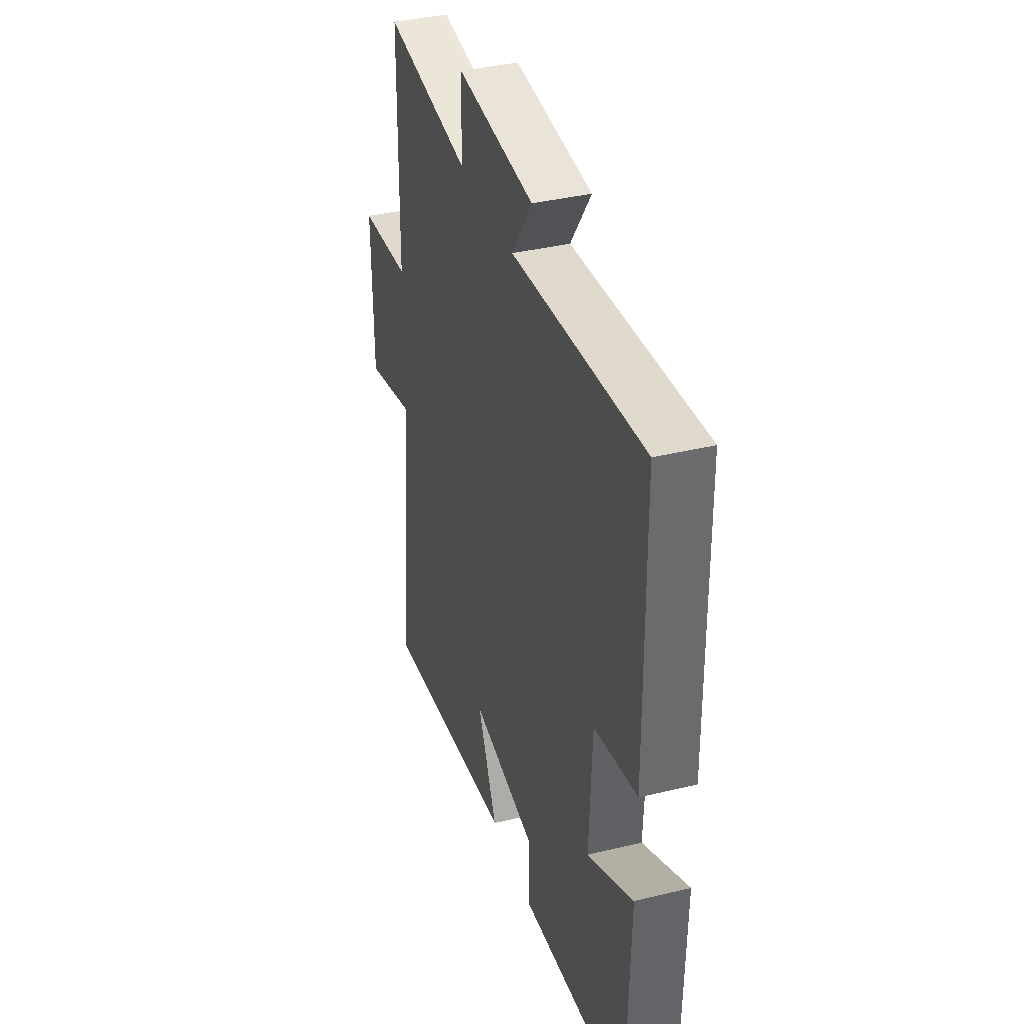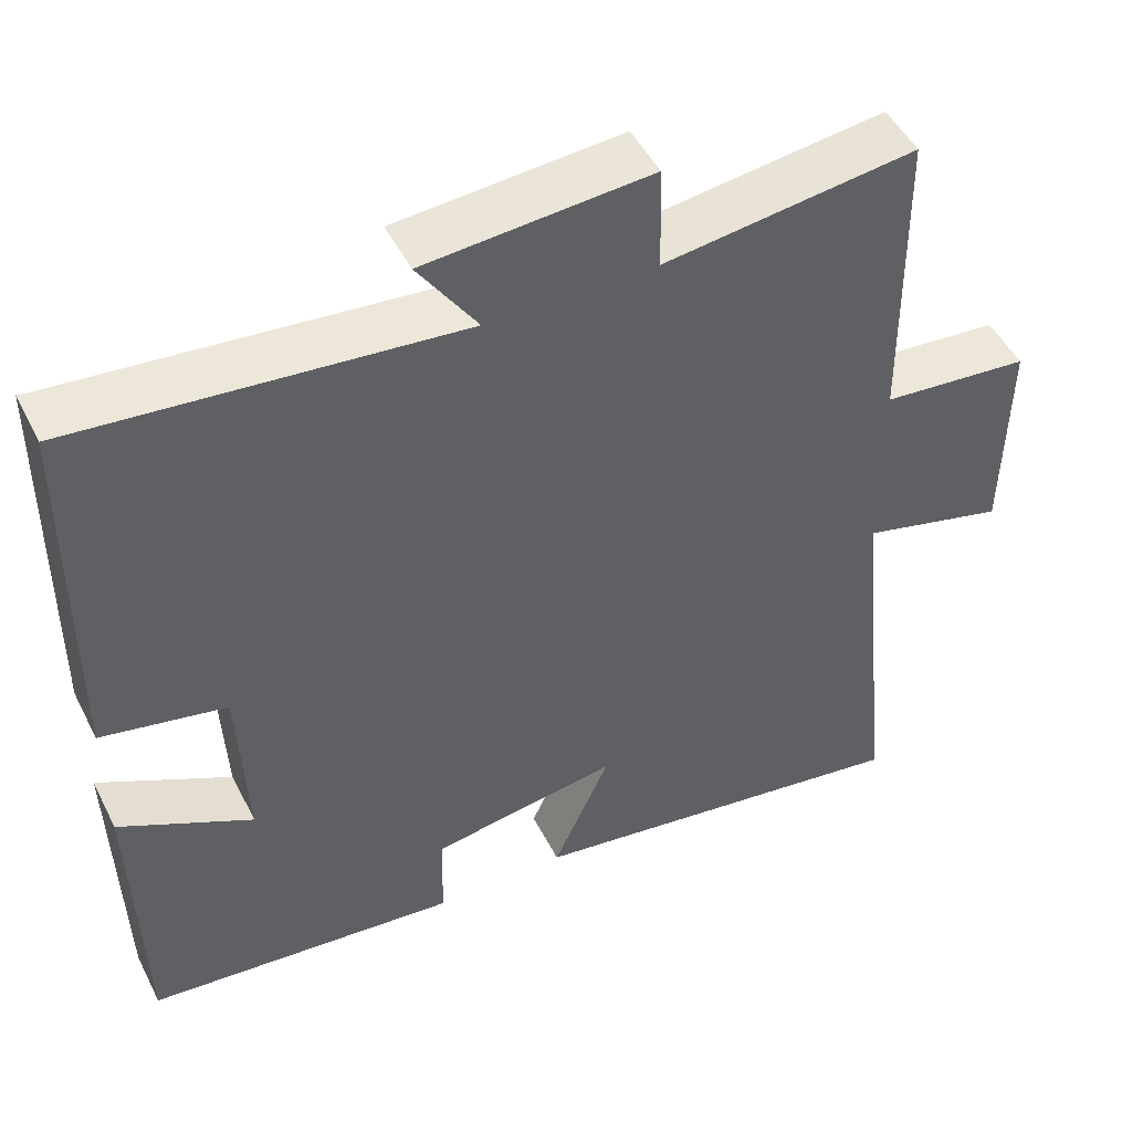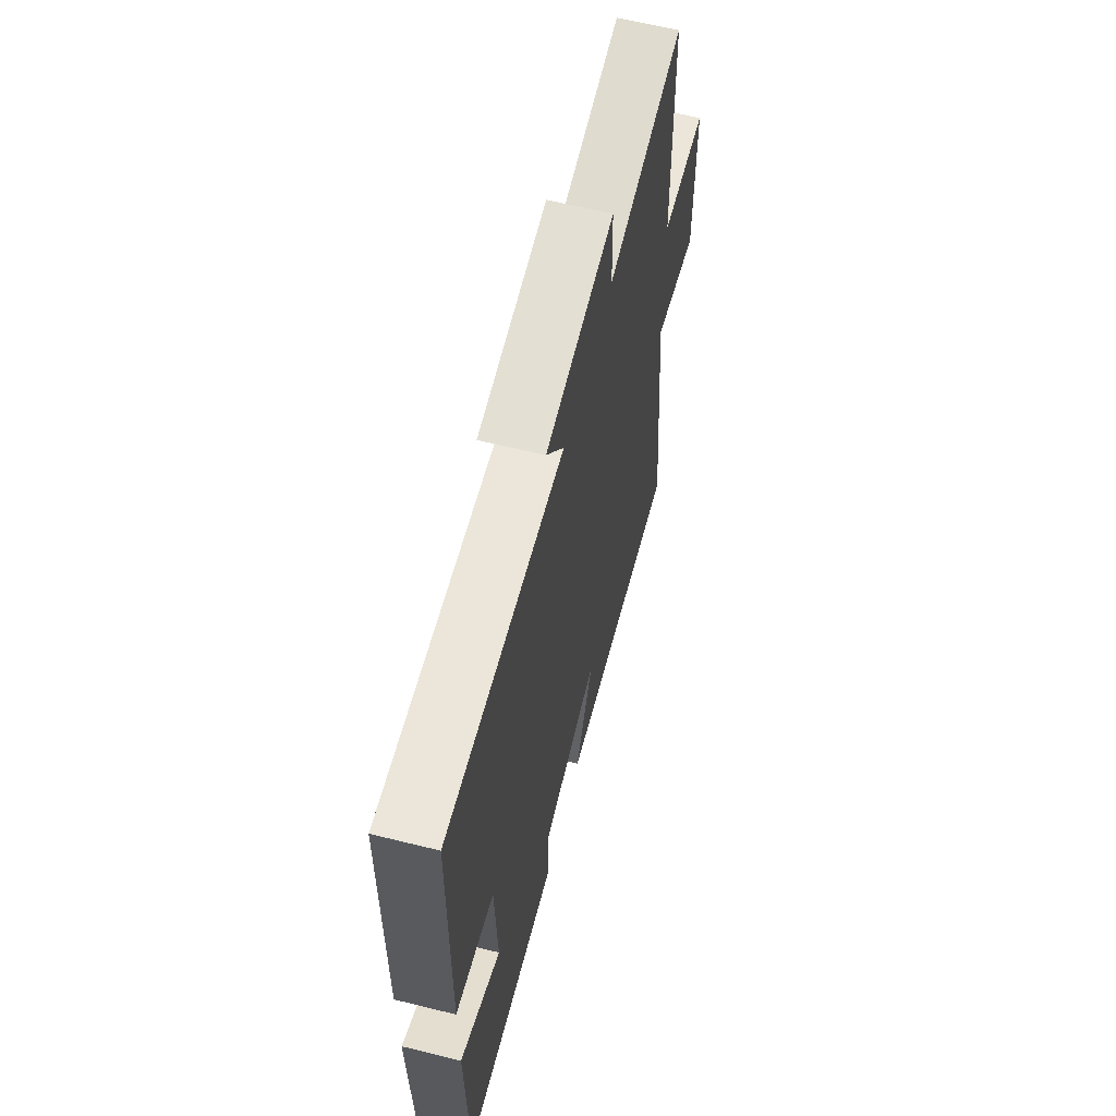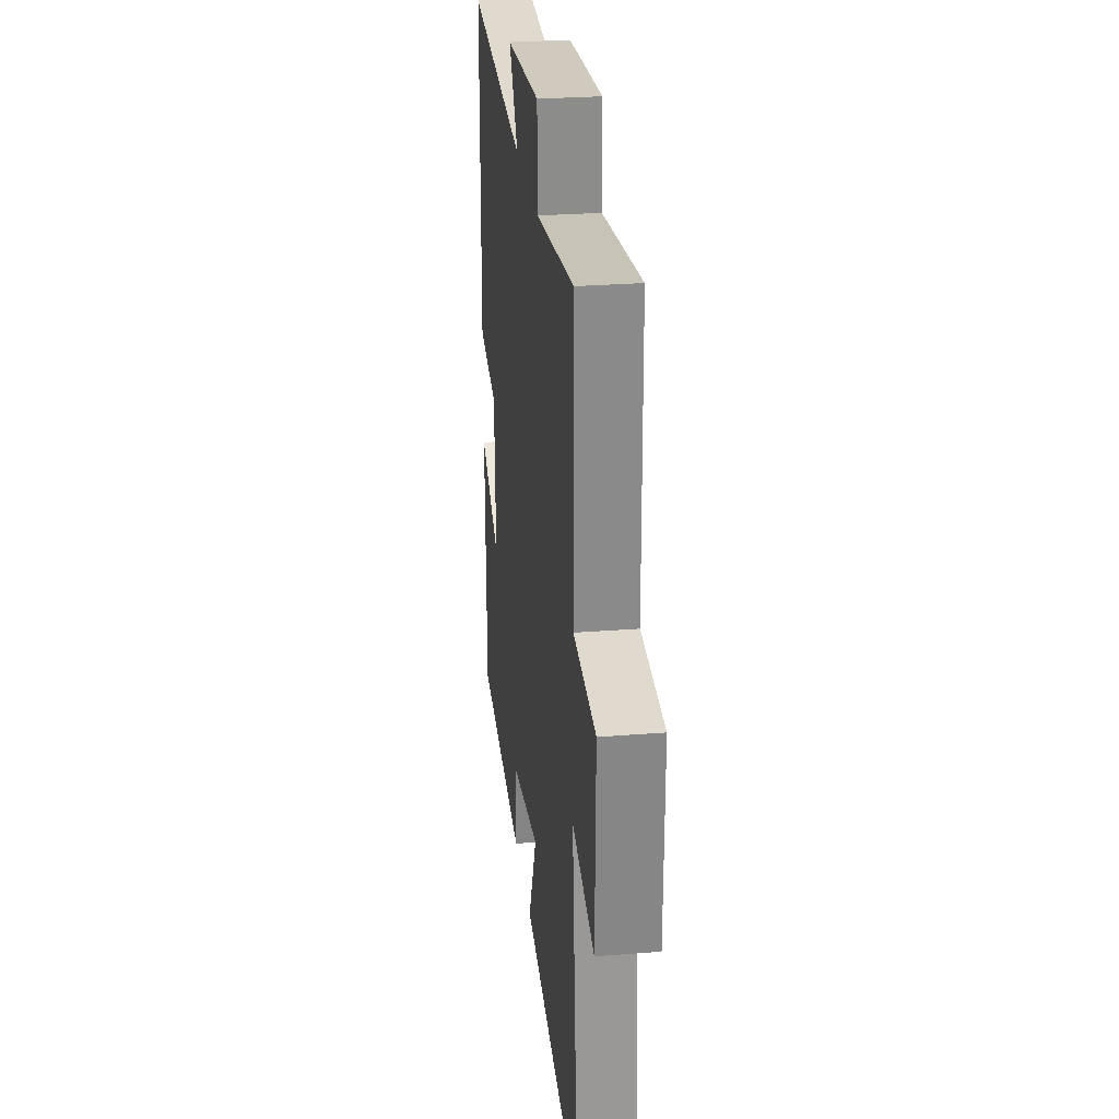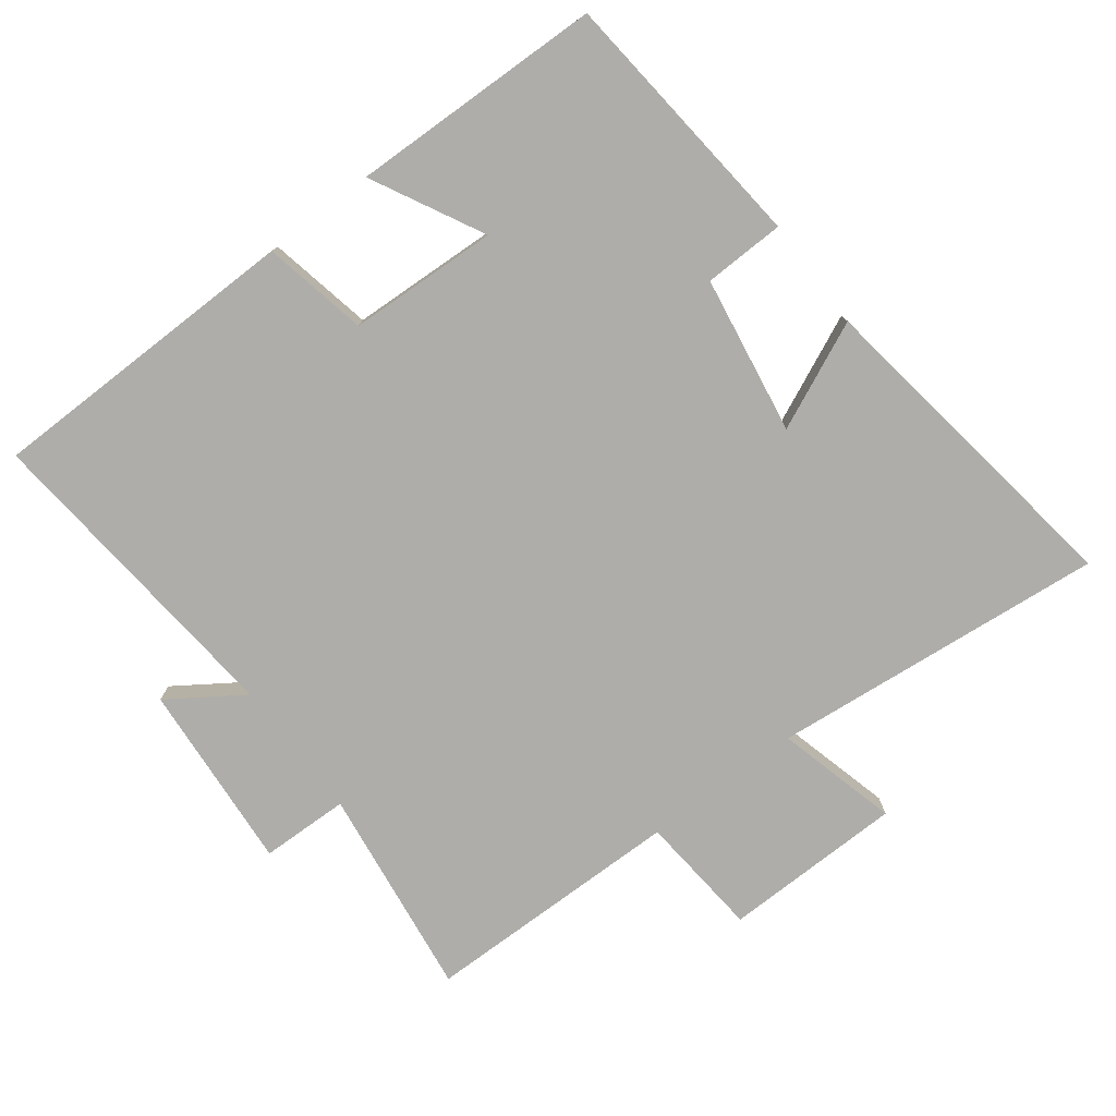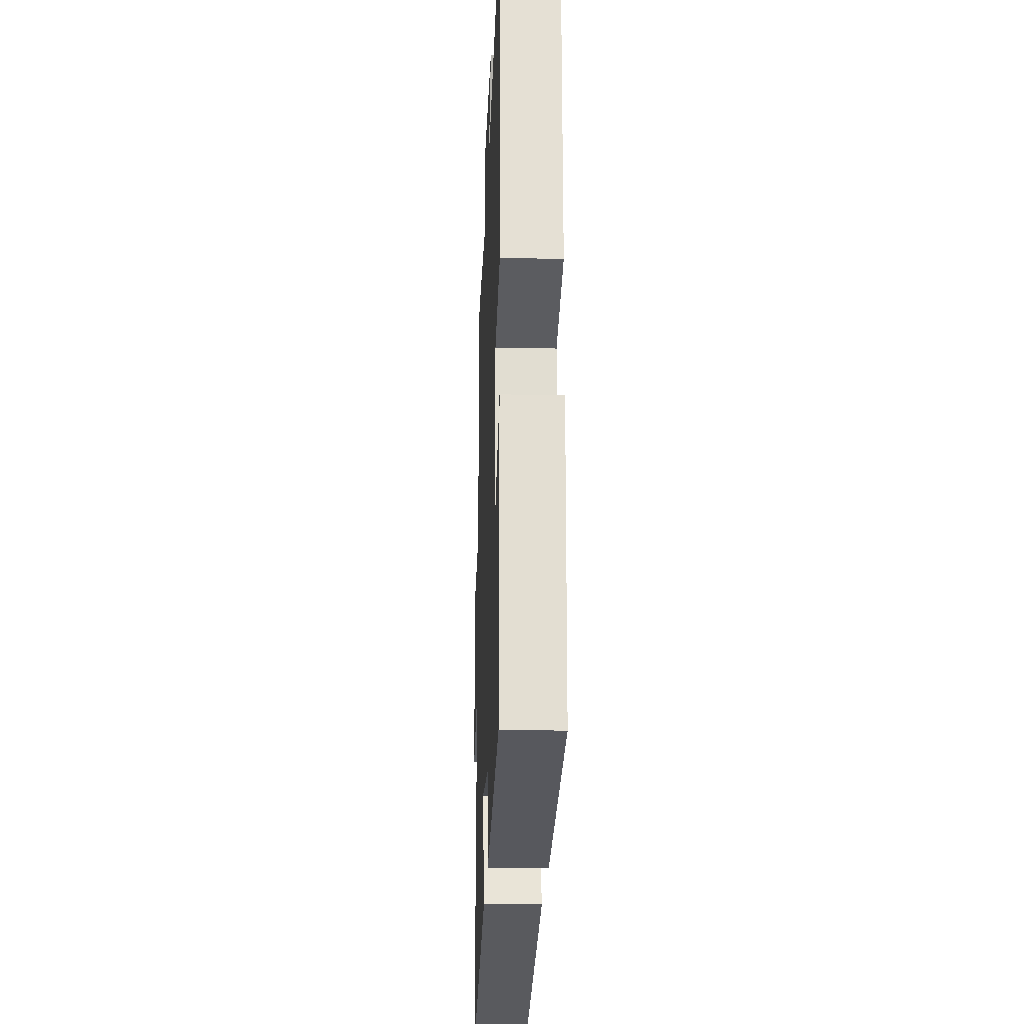
<metadata>
{"format":"obj","ext":"obj","renderer":"f3d","projection":"perspective","resolution":1024,"background":"white","views":[{"elev":37.9,"azim":72.9,"up":"+Z"},{"elev":48.8,"azim":153.9,"up":"+Z"},{"elev":62.3,"azim":104.1,"up":"+Z"},{"elev":27.6,"azim":-96.9,"up":"+Z"},{"elev":-77.4,"azim":127.3,"up":"+Y"},{"elev":-23.4,"azim":87.9,"up":"+Z"}]}
</metadata>
<code>
v -0.549 0.07 -0.571
v -0.5 0.07 -0.078
v -0.679 0.07 -0.124
v -0.683 0.07 0.142
v -0.5 0.07 0.158
v -0.496 0.07 0.542
v -0.185 0.07 0.5
v -0.182 0.07 0.63
v 0.096 0.07 0.608
v 0.023 0.07 0.5
v 0.495 0.07 0.543
v 0.5 0.07 0.076
v 0.346 0.07 0.045
v 0.336 0.07 -0.175
v 0.5 0.07 -0.09
v 0.491 0.07 -0.463
v 0.103 0.07 -0.5
v 0.1 0.07 -0.381
v -0.132 0.07 -0.343
v -0.061 0.07 -0.5
v -0.549 0 -0.571
v -0.5 0 -0.078
v -0.679 0 -0.124
v -0.683 0 0.142
v -0.5 0 0.158
v -0.496 0 0.542
v -0.185 0 0.5
v -0.182 0 0.63
v 0.096 0 0.608
v 0.023 0 0.5
v 0.495 0 0.543
v 0.5 0 0.076
v 0.346 0 0.045
v 0.336 0 -0.175
v 0.5 0 -0.09
v 0.491 0 -0.463
v 0.103 0 -0.5
v 0.1 0 -0.381
v -0.132 0 -0.343
v -0.061 0 -0.5
f 19 20 1 2
f 18 19 2
f 16 17 18
f 15 16 18
f 14 15 18
f 13 14 18 2
f 12 13 2
f 11 12 2
f 10 11 2
f 7 8 9 10
f 7 10 2 3
f 5 6 7
f 5 7 3
f 3 4 5
f 22 21 40 39
f 22 39 38
f 38 37 36
f 38 36 35
f 38 35 34
f 22 38 34 33
f 22 33 32
f 22 32 31
f 22 31 30
f 30 29 28 27
f 23 22 30 27
f 27 26 25
f 23 27 25
f 25 24 23
f 1 21 22 2
f 2 22 23 3
f 3 23 24 4
f 4 24 25 5
f 5 25 26 6
f 6 26 27 7
f 7 27 28 8
f 8 28 29 9
f 9 29 30 10
f 10 30 31 11
f 11 31 32 12
f 12 32 33 13
f 13 33 34 14
f 14 34 35 15
f 15 35 36 16
f 16 36 37 17
f 17 37 38 18
f 18 38 39 19
f 19 39 40 20
f 20 40 21 1

</code>
